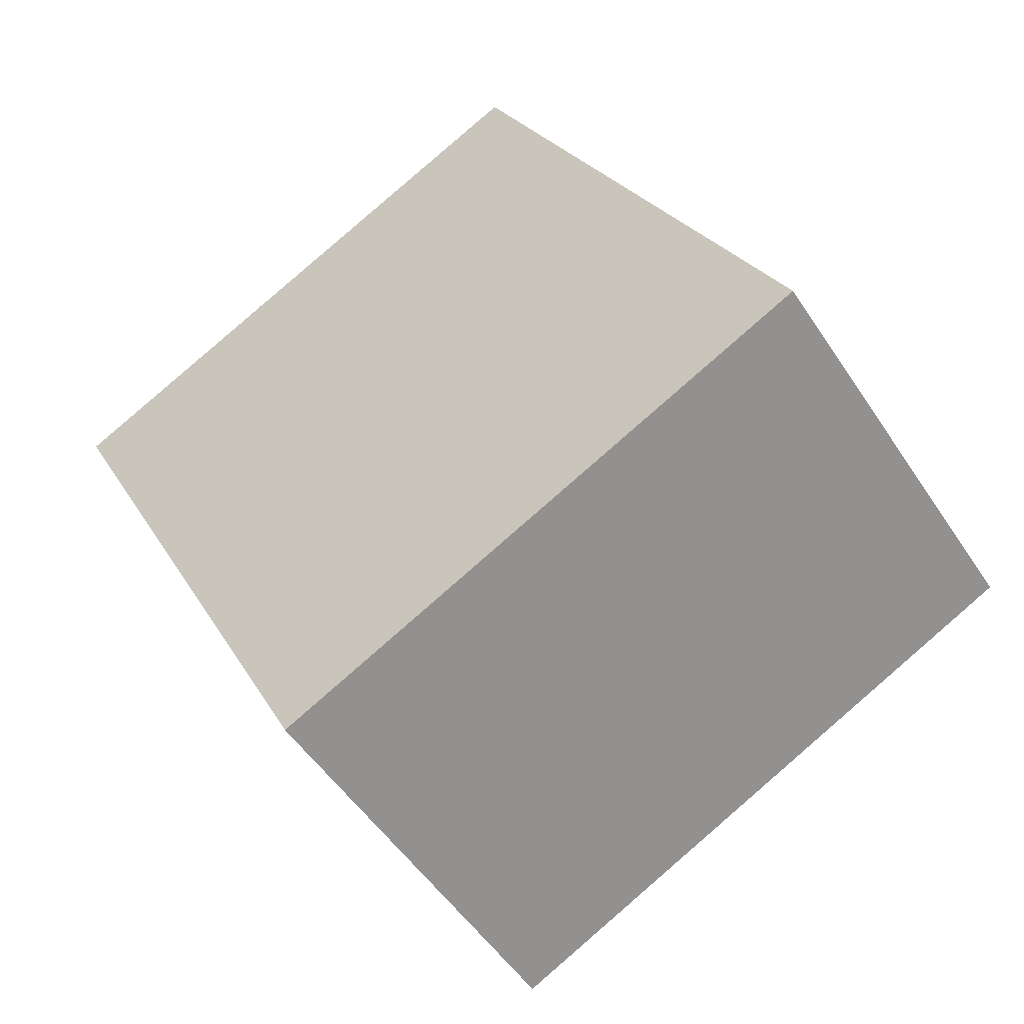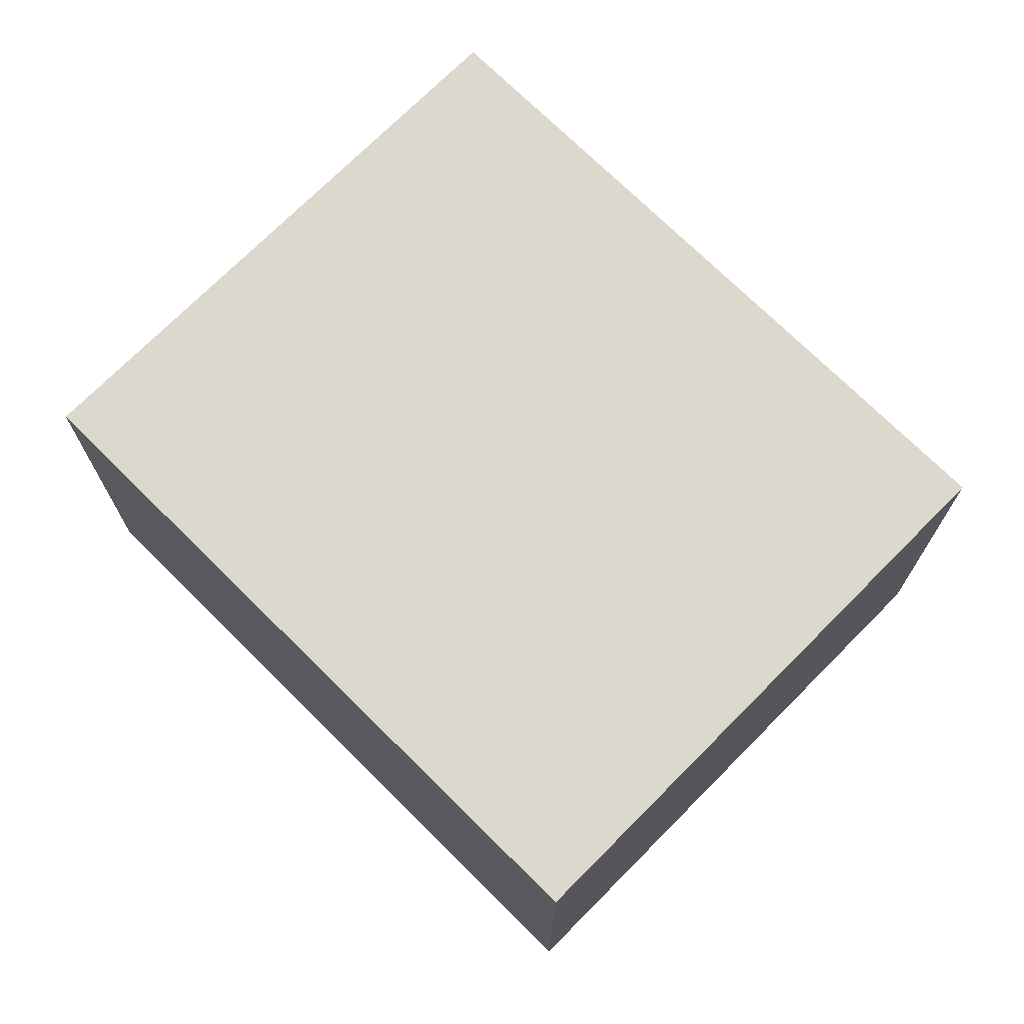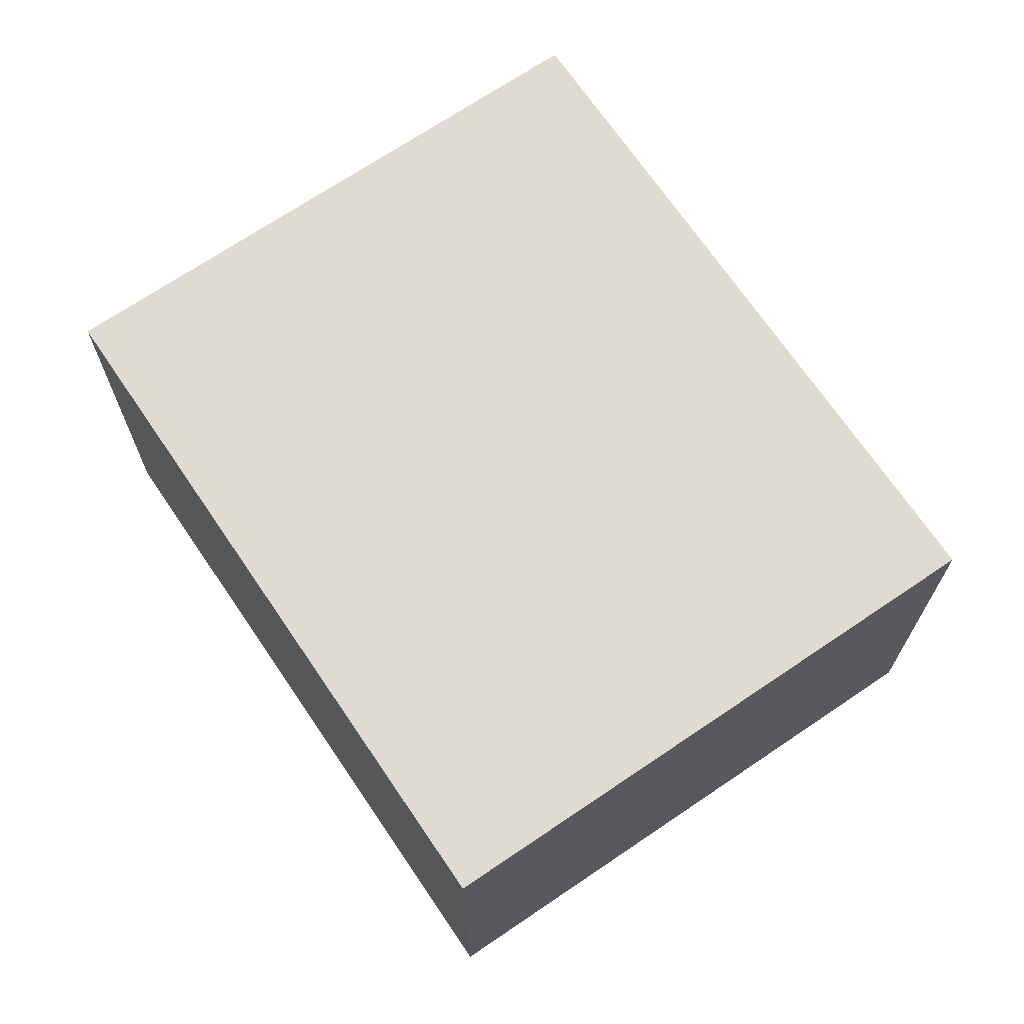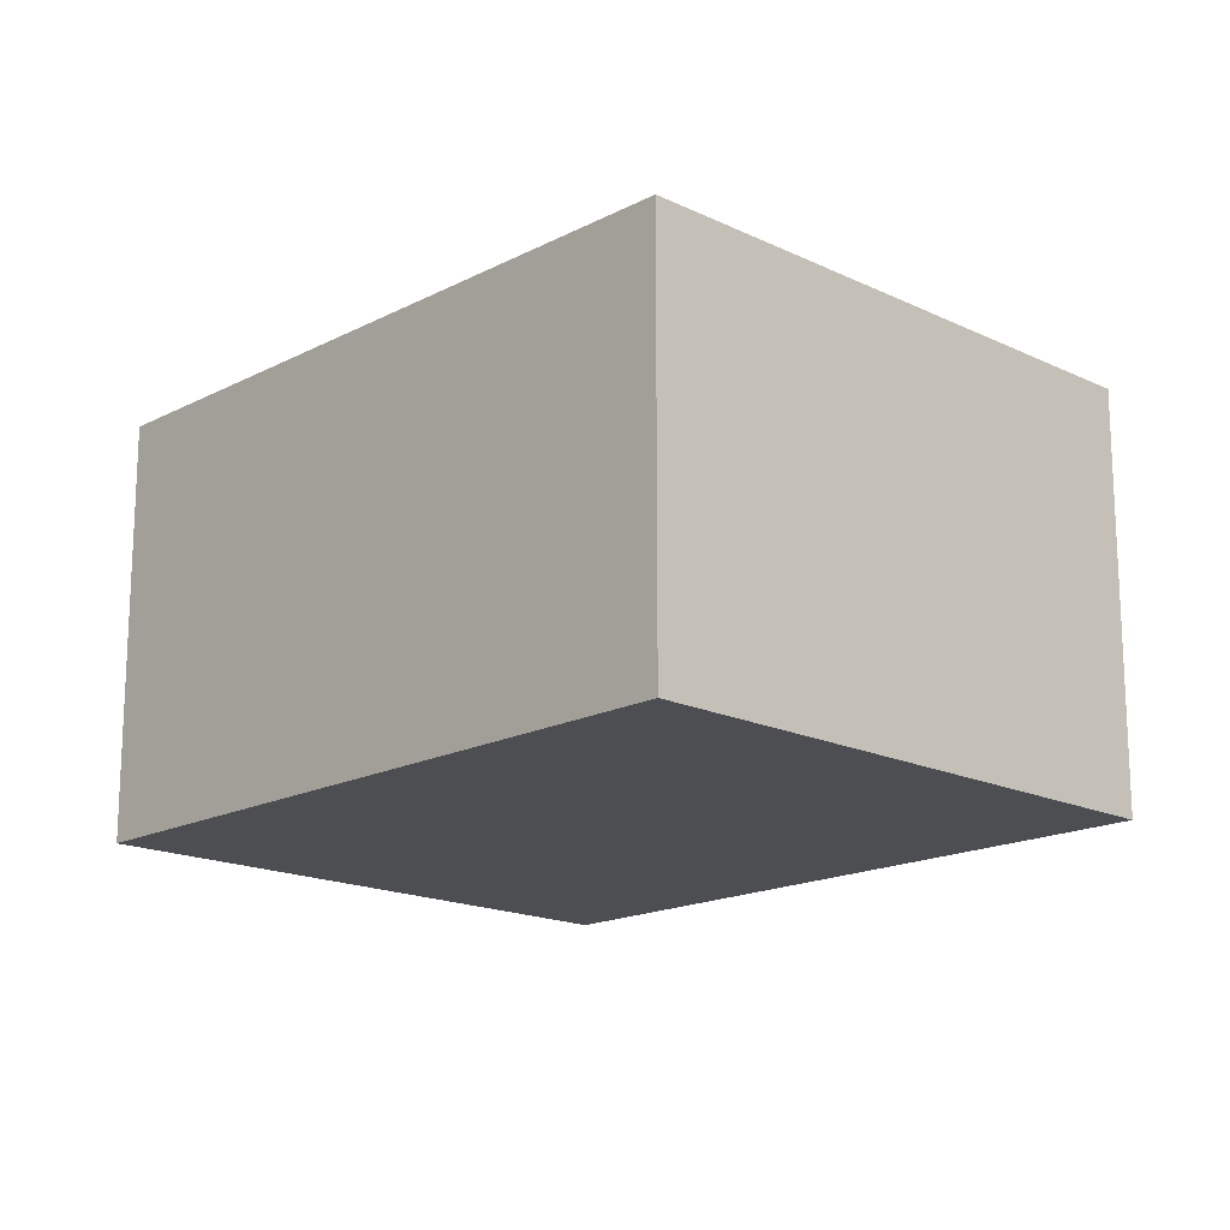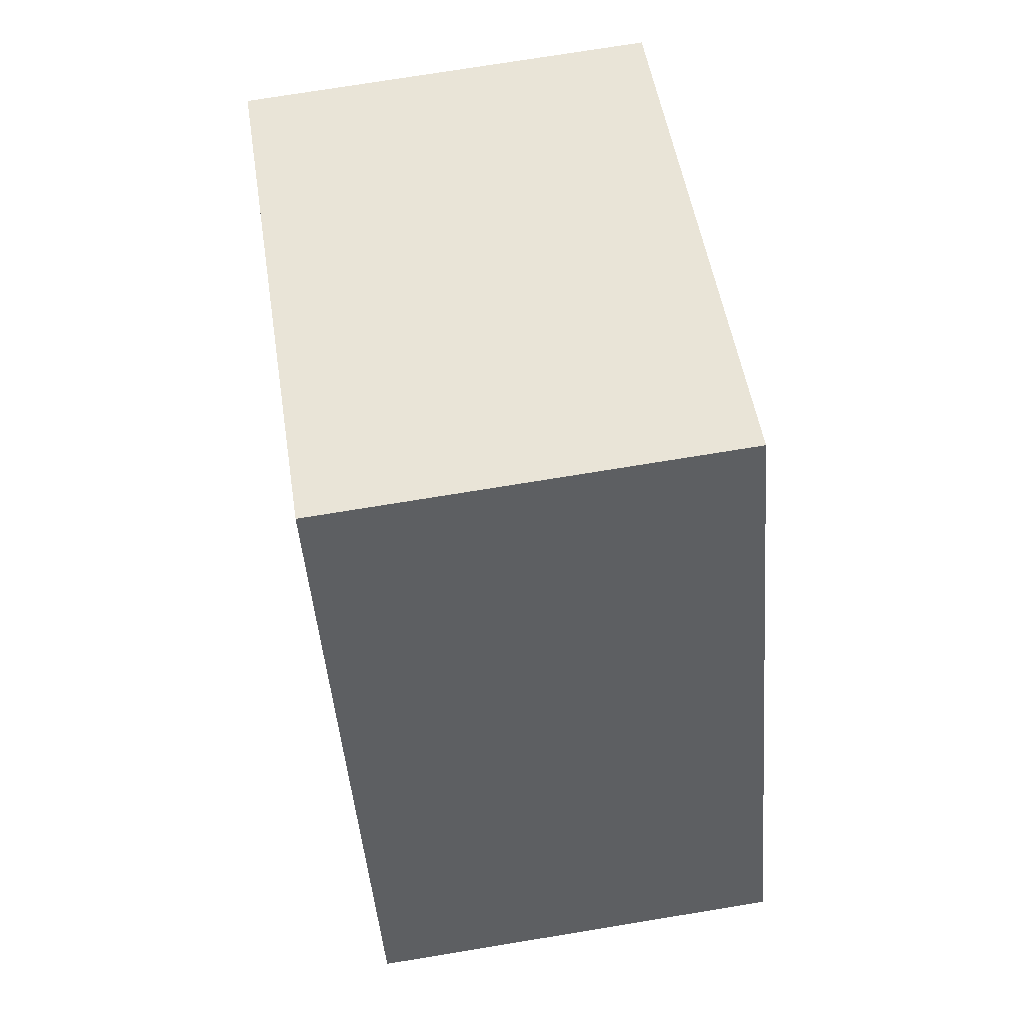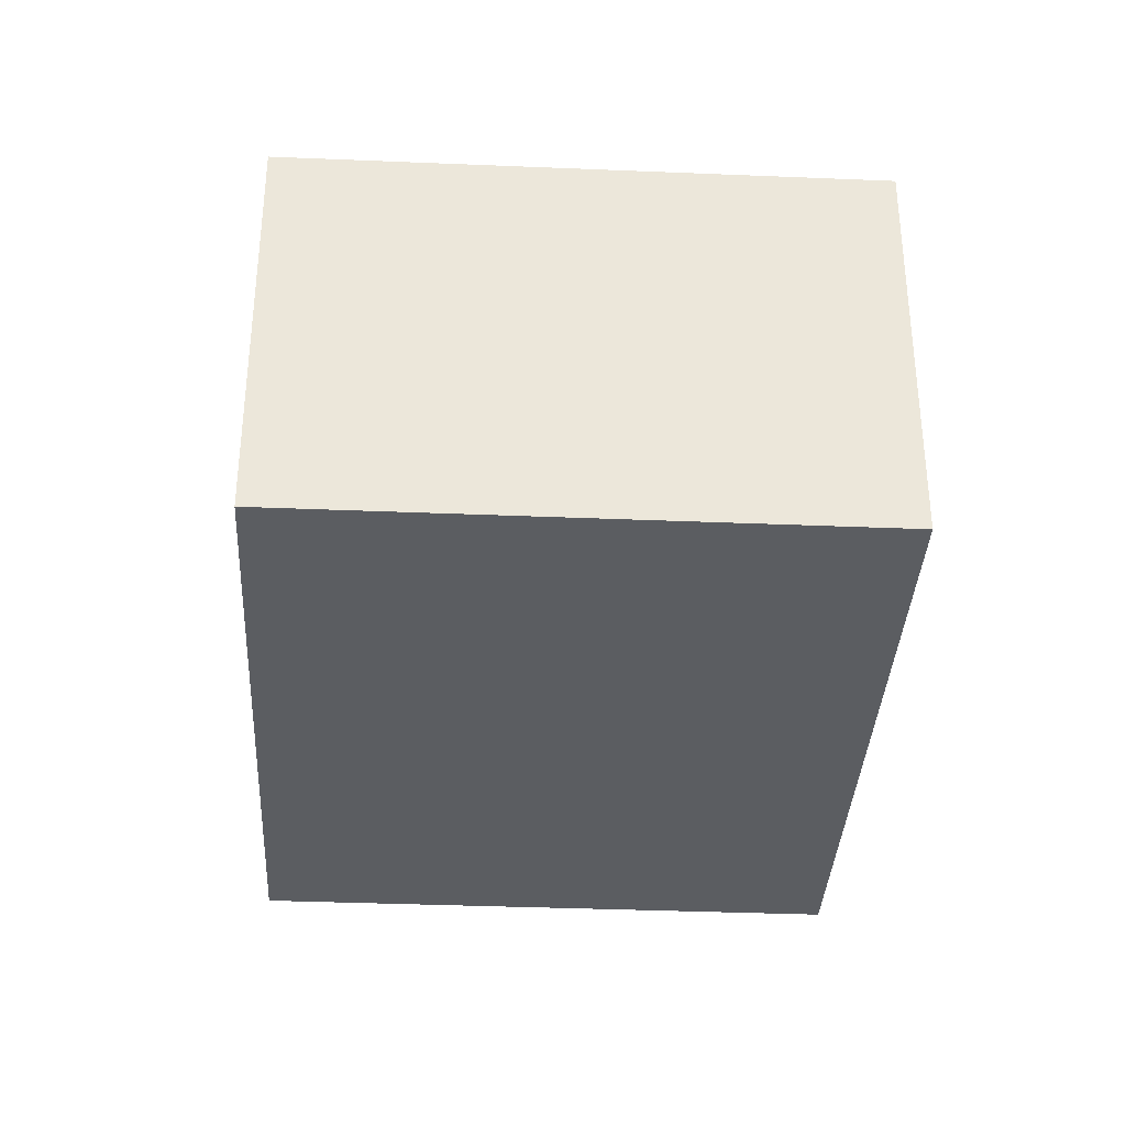
<metadata>
{"format":"obj","ext":"obj","renderer":"f3d","projection":"perspective","resolution":1024,"background":"white","views":[{"elev":-51.1,"azim":-147.8,"up":"+Z"},{"elev":72.5,"azim":161.5,"up":"+Y"},{"elev":69.9,"azim":-7.4,"up":"+Y"},{"elev":-17.0,"azim":-17.2,"up":"+Y"},{"elev":73.7,"azim":-99.3,"up":"+Z"},{"elev":-35.5,"azim":23.6,"up":"+Y"}]}
</metadata>
<code>
v  2.327 1.801 -1.172
v  1.398 1.801 2.774
v  3.725 1.801 1.602
v  0 1.801 1.103e-16
v  3.725 -9.809e-17 1.602
v  2.327 7.176e-17 -1.172
v  0 0 0
v  1.398 -1.699e-16 2.774
g defaultobject
f 1 2 3
f 2 1 4
f 5 1 3
f 1 5 6
f 6 4 1
f 4 6 7
f 7 2 4
f 2 7 8
f 8 3 2
f 3 8 5
f 8 6 5
f 6 8 7

</code>
